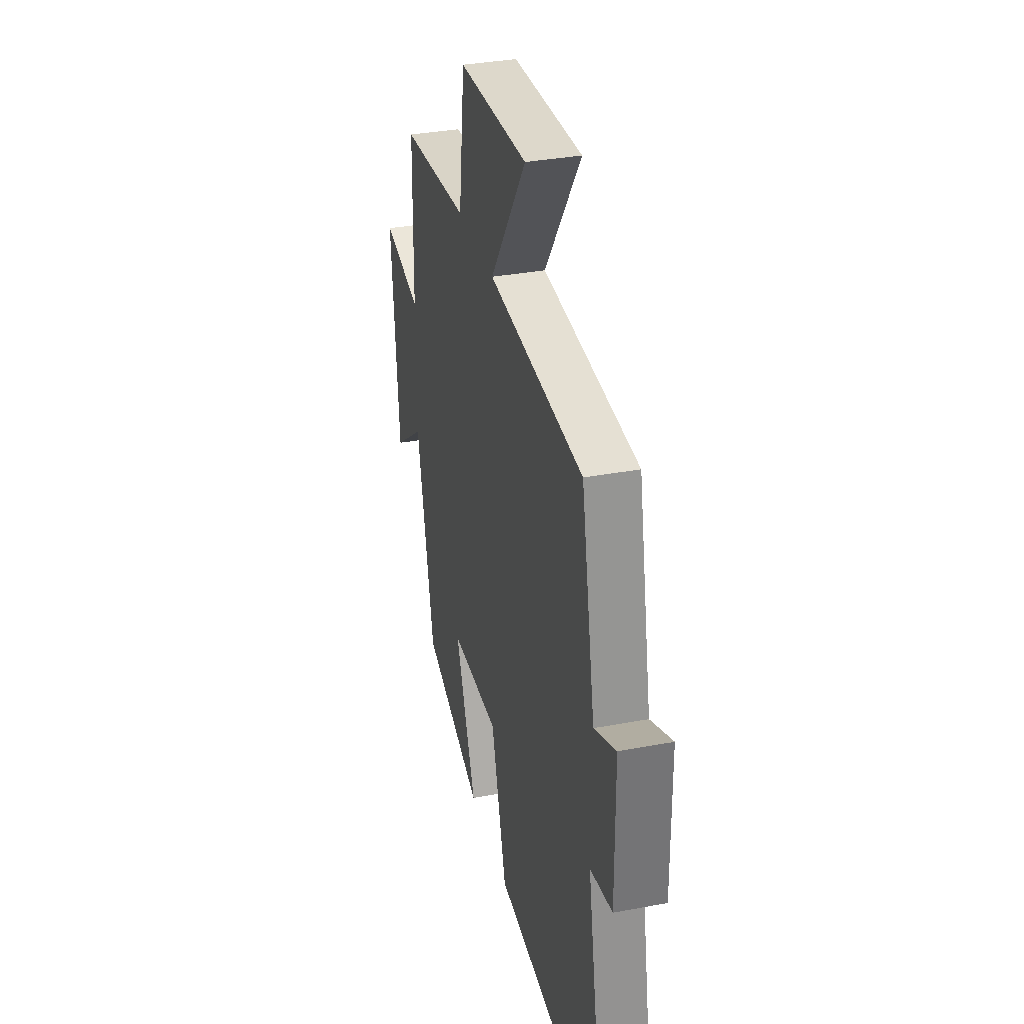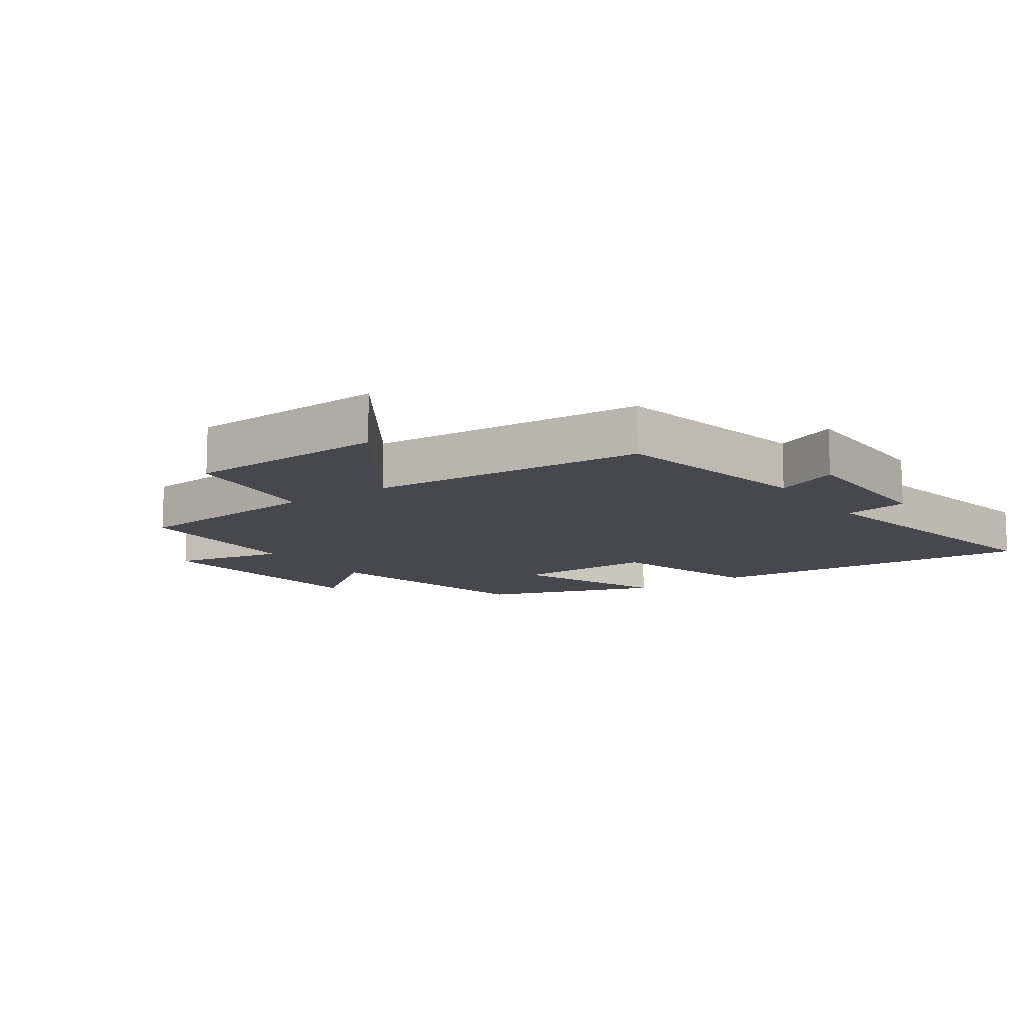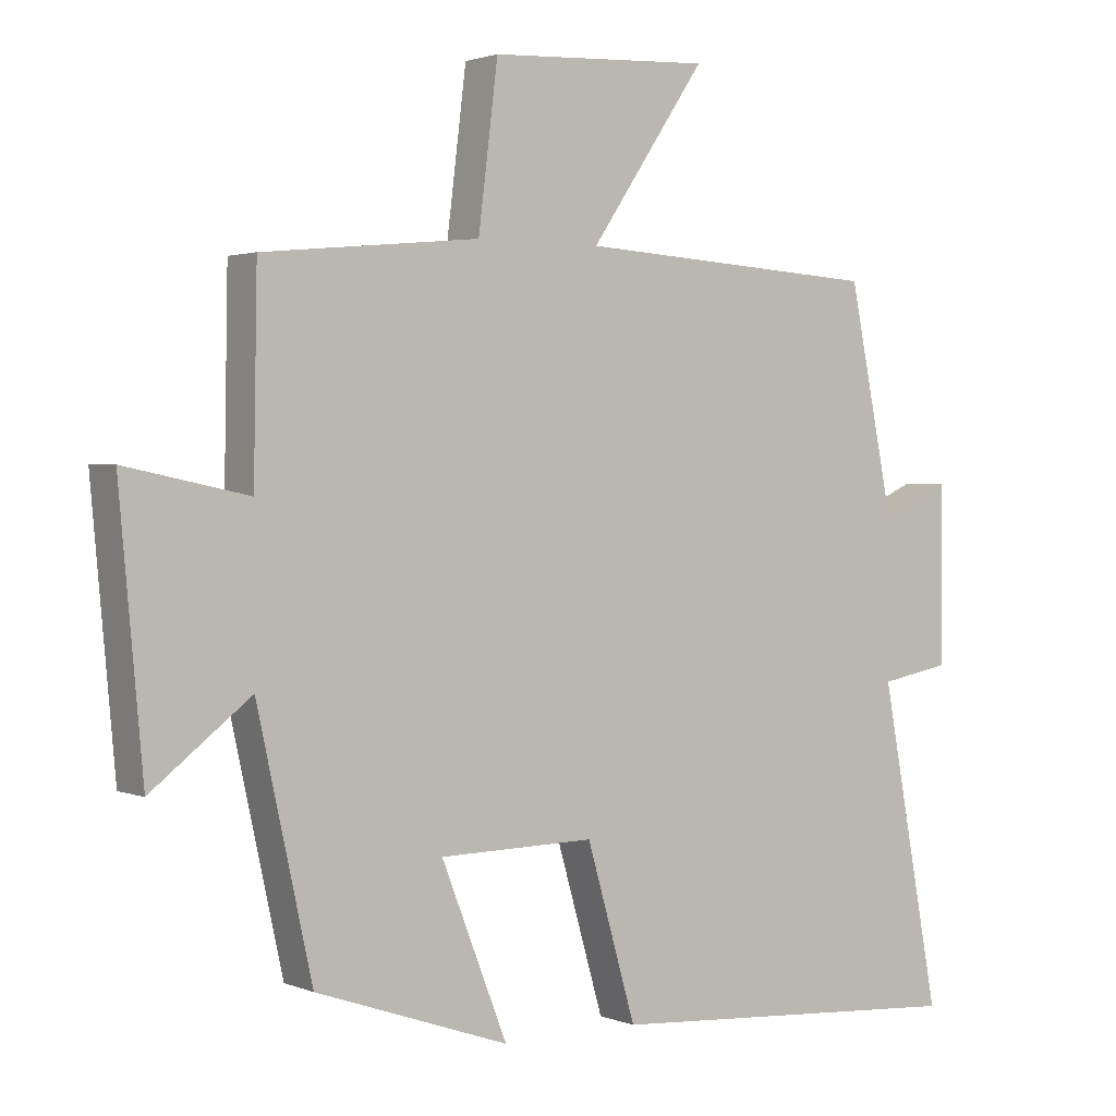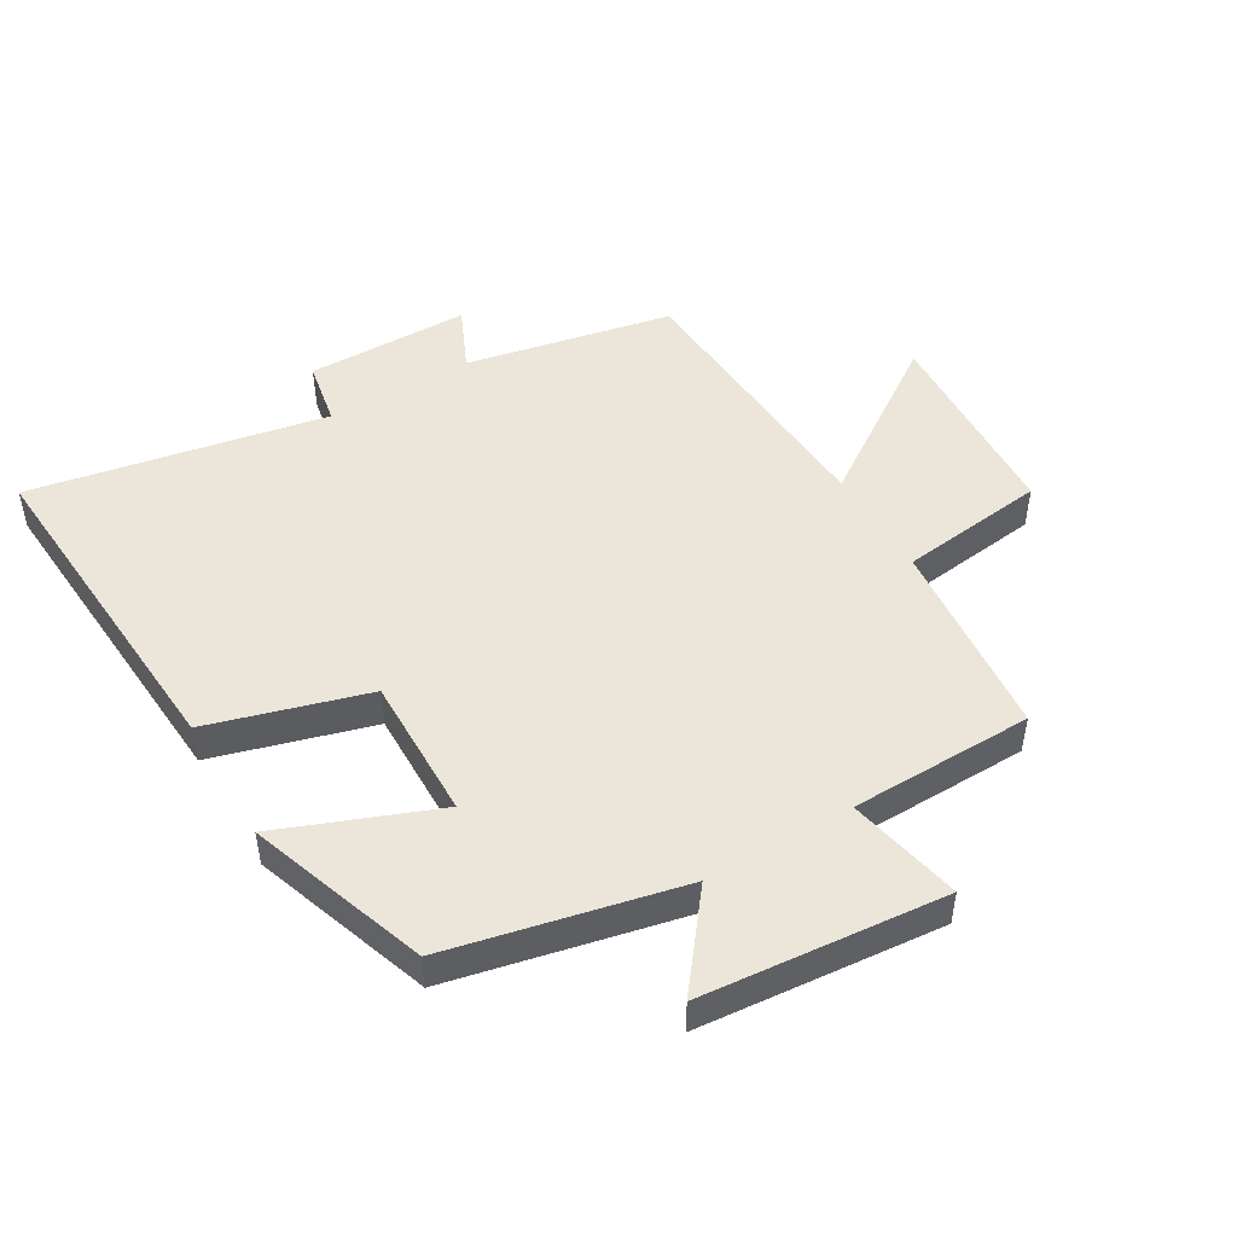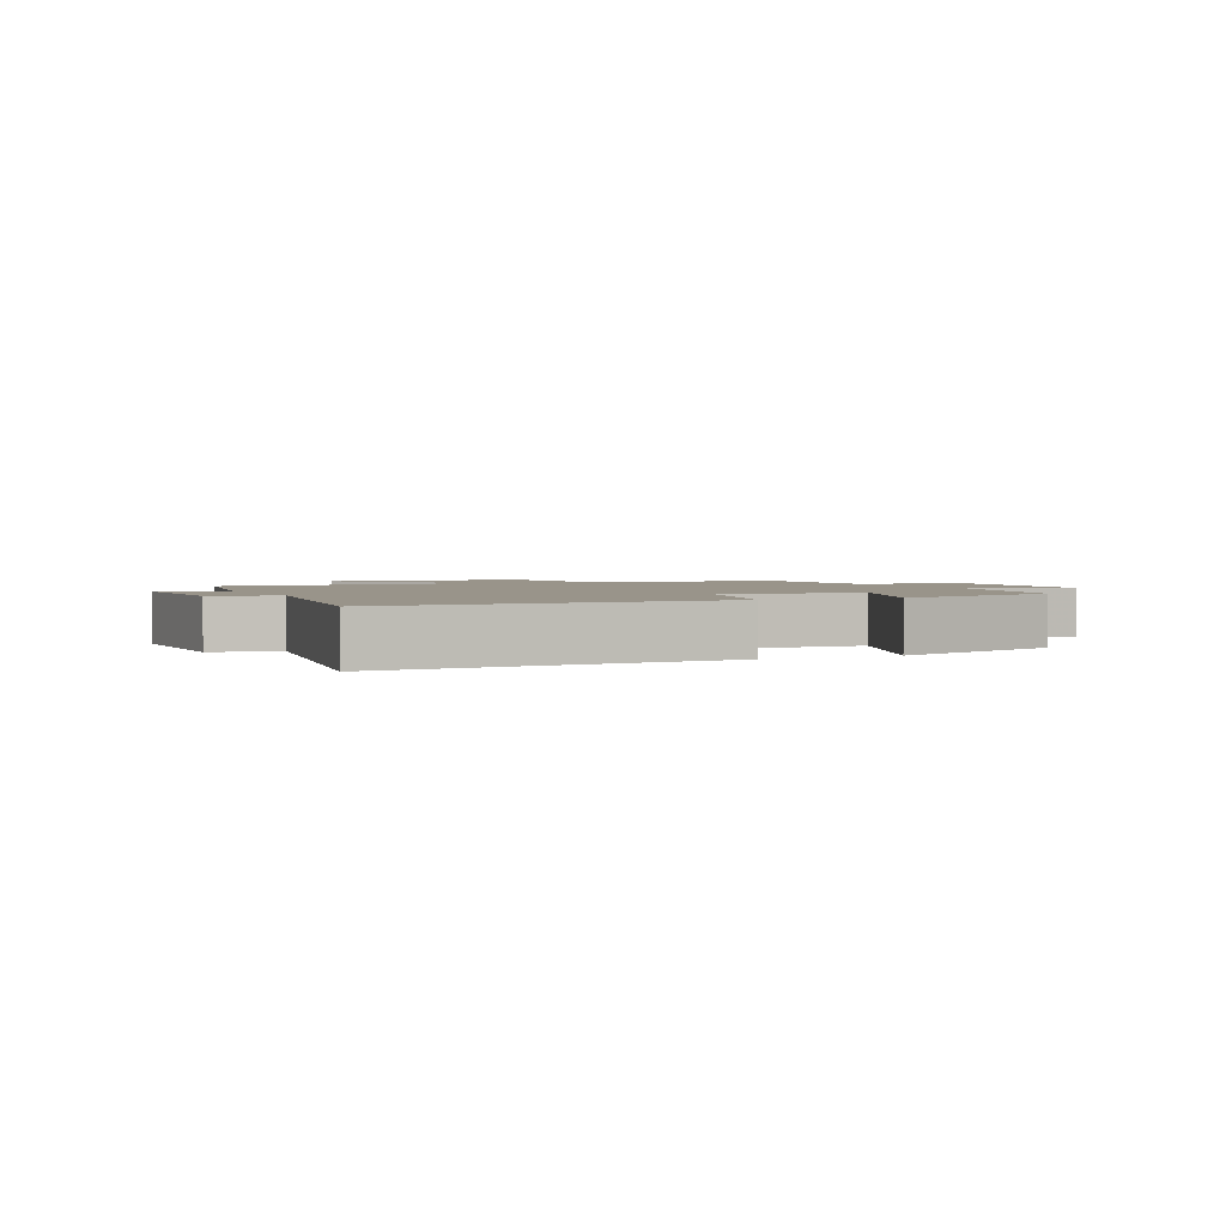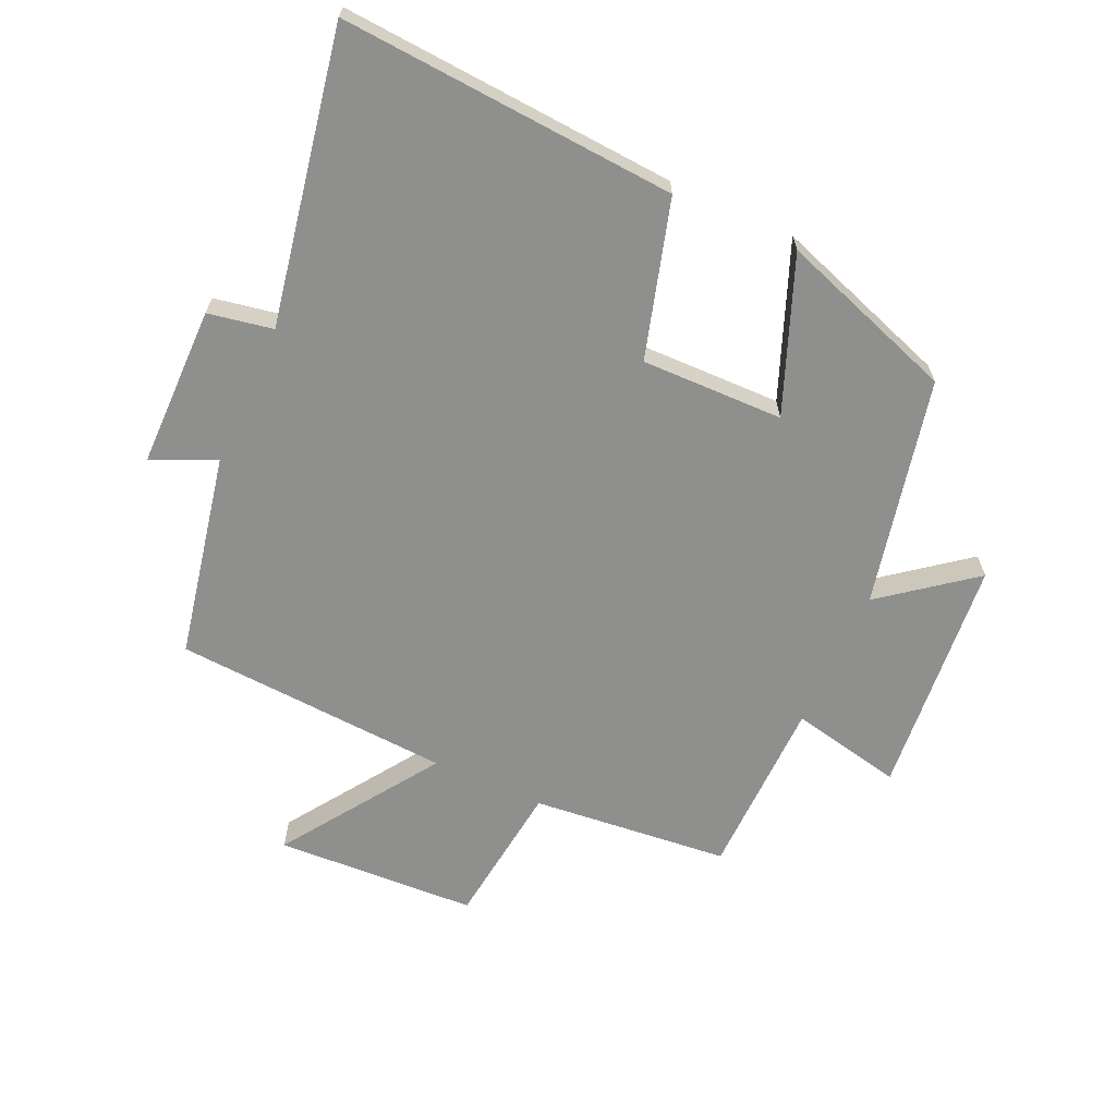
<metadata>
{"format":"obj","ext":"obj","renderer":"f3d","projection":"perspective","resolution":1024,"background":"white","views":[{"elev":34.5,"azim":75.8,"up":"+Z"},{"elev":-11.8,"azim":34.7,"up":"+Y"},{"elev":1.8,"azim":-35.9,"up":"+Z"},{"elev":48.5,"azim":-120.5,"up":"+Y"},{"elev":1.9,"azim":154.9,"up":"+Y"},{"elev":-65.2,"azim":155.6,"up":"+Y"}]}
</metadata>
<code>
v 0.435 0.07 0.473
v 0.5 0.07 0.152
v 0.6 0.07 0.197
v 0.602 0.07 -0.057
v 0.5 0.07 -0.076
v 0.586 0.07 -0.536
v 0.057 0.07 -0.5
v -0.014 0.07 -0.254
v -0.238 0.07 -0.258
v -0.143 0.07 -0.5
v -0.421 0.07 -0.404
v -0.5 0.07 -0.045
v -0.643 0.07 -0.156
v -0.677 0.07 0.222
v -0.5 0.07 0.185
v -0.495 0.07 0.469
v -0.183 0.07 0.5
v -0.155 0.07 0.728
v 0.163 0.07 0.744
v -0.003 0.07 0.5
v 0.435 0 0.473
v 0.5 0 0.152
v 0.6 0 0.197
v 0.602 0 -0.057
v 0.5 0 -0.076
v 0.586 0 -0.536
v 0.057 0 -0.5
v -0.014 0 -0.254
v -0.238 0 -0.258
v -0.143 0 -0.5
v -0.421 0 -0.404
v -0.5 0 -0.045
v -0.643 0 -0.156
v -0.677 0 0.222
v -0.5 0 0.185
v -0.495 0 0.469
v -0.183 0 0.5
v -0.155 0 0.728
v 0.163 0 0.744
v -0.003 0 0.5
f 17 18 19 20
f 20 1 2
f 17 20 2
f 16 17 2
f 15 16 2
f 12 13 14 15
f 11 12 15
f 10 11 15
f 9 10 15
f 8 9 15 2
f 5 6 7 8
f 5 8 2 3
f 3 4 5
f 40 39 38 37
f 22 21 40
f 22 40 37
f 22 37 36
f 22 36 35
f 35 34 33 32
f 35 32 31
f 35 31 30
f 35 30 29
f 22 35 29 28
f 28 27 26 25
f 23 22 28 25
f 25 24 23
f 1 21 22 2
f 2 22 23 3
f 3 23 24 4
f 4 24 25 5
f 5 25 26 6
f 6 26 27 7
f 7 27 28 8
f 8 28 29 9
f 9 29 30 10
f 10 30 31 11
f 11 31 32 12
f 12 32 33 13
f 13 33 34 14
f 14 34 35 15
f 15 35 36 16
f 16 36 37 17
f 17 37 38 18
f 18 38 39 19
f 19 39 40 20
f 20 40 21 1

</code>
